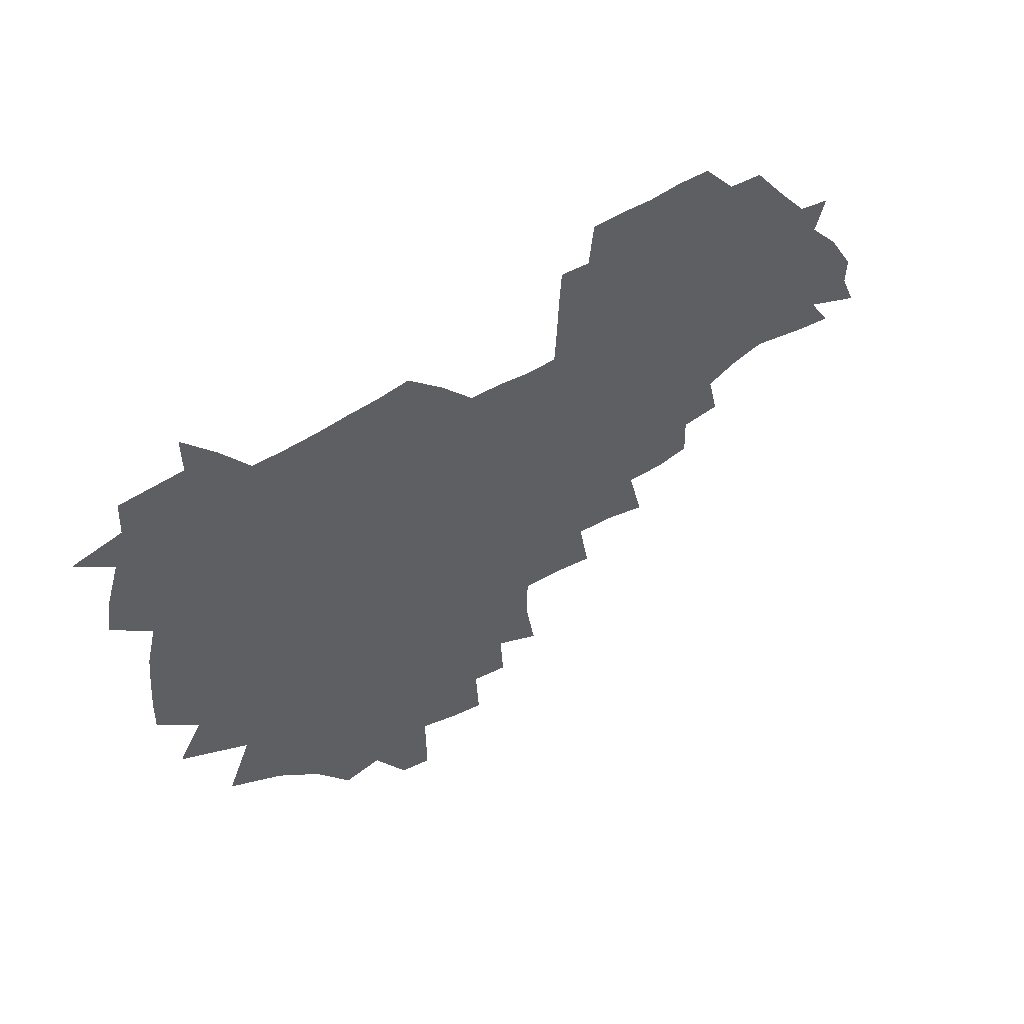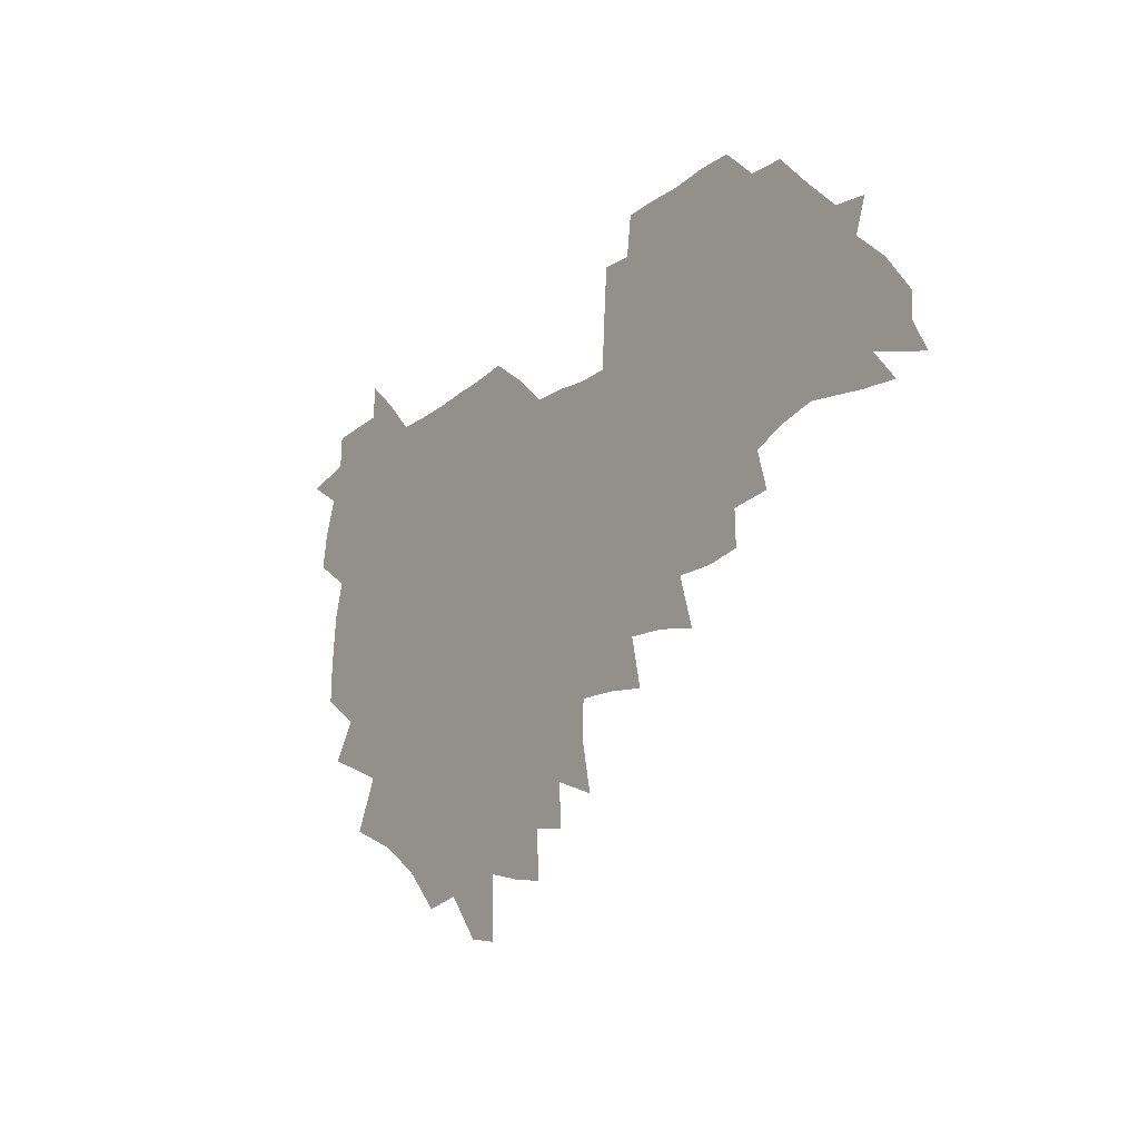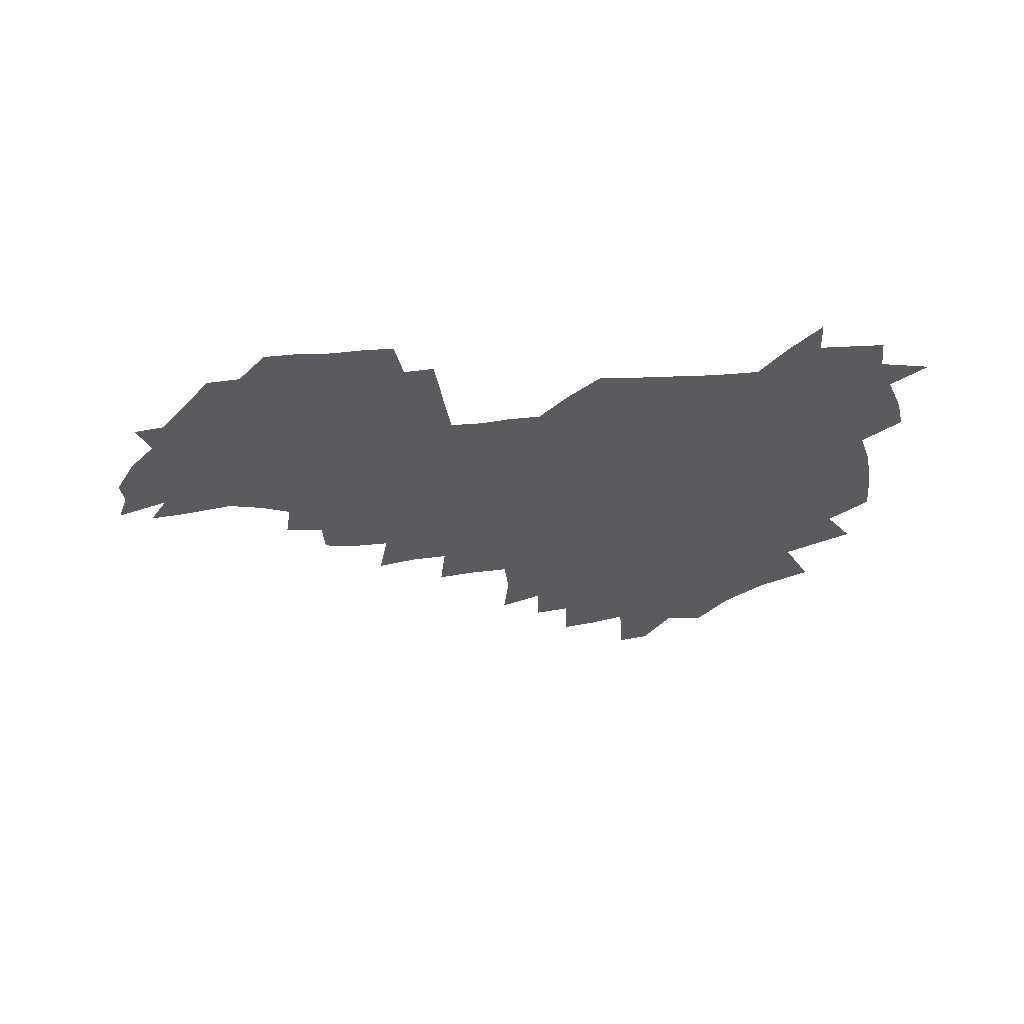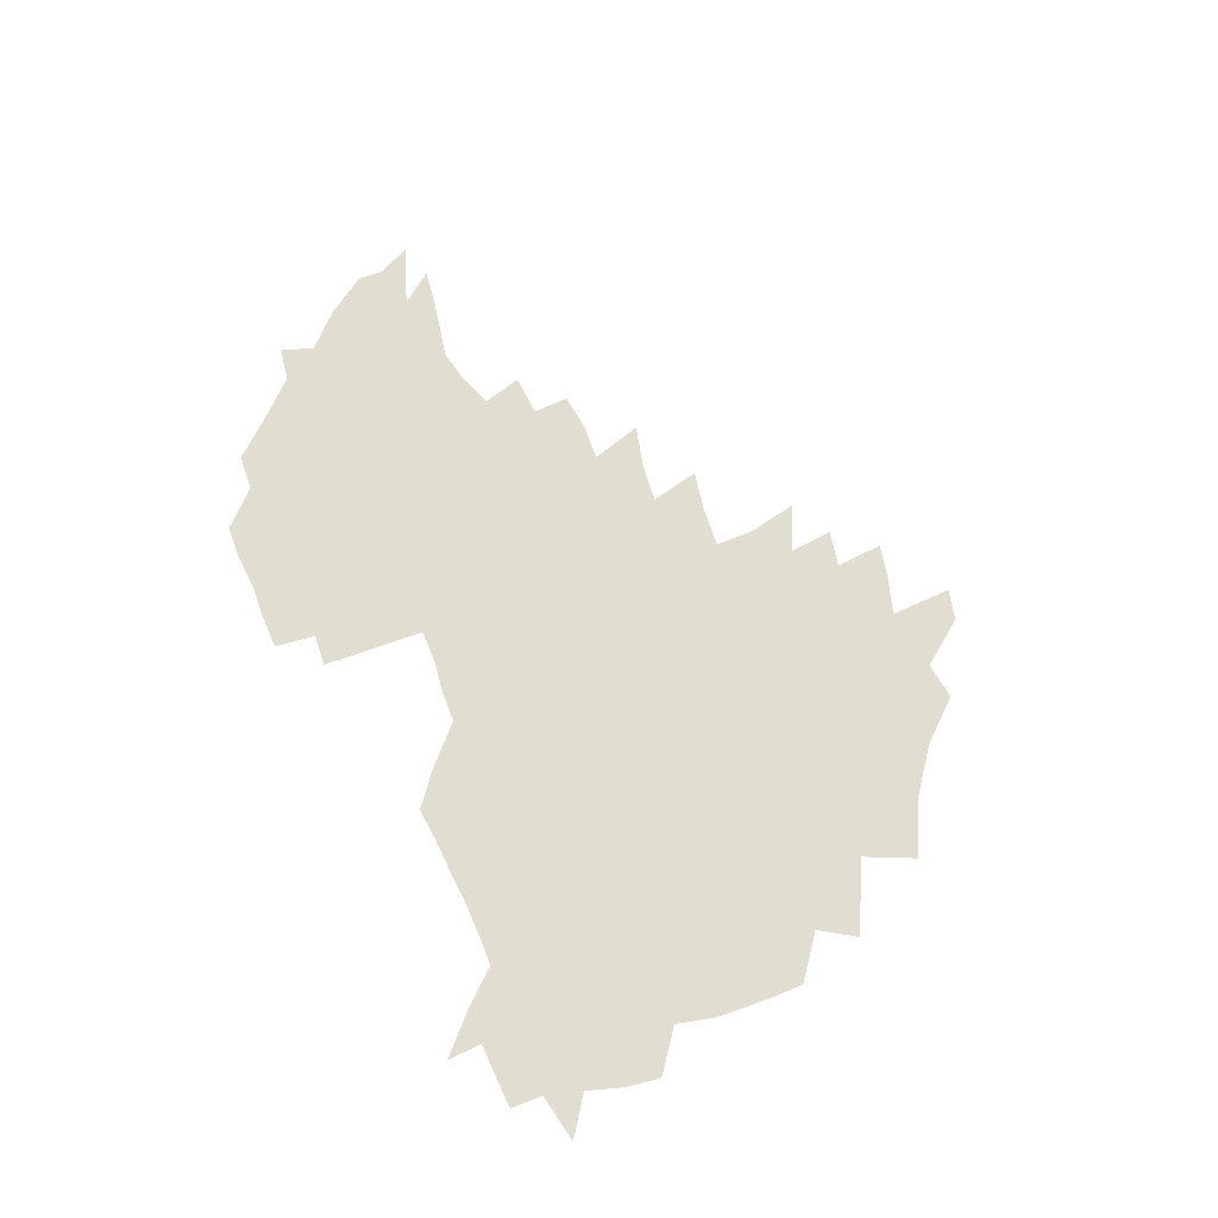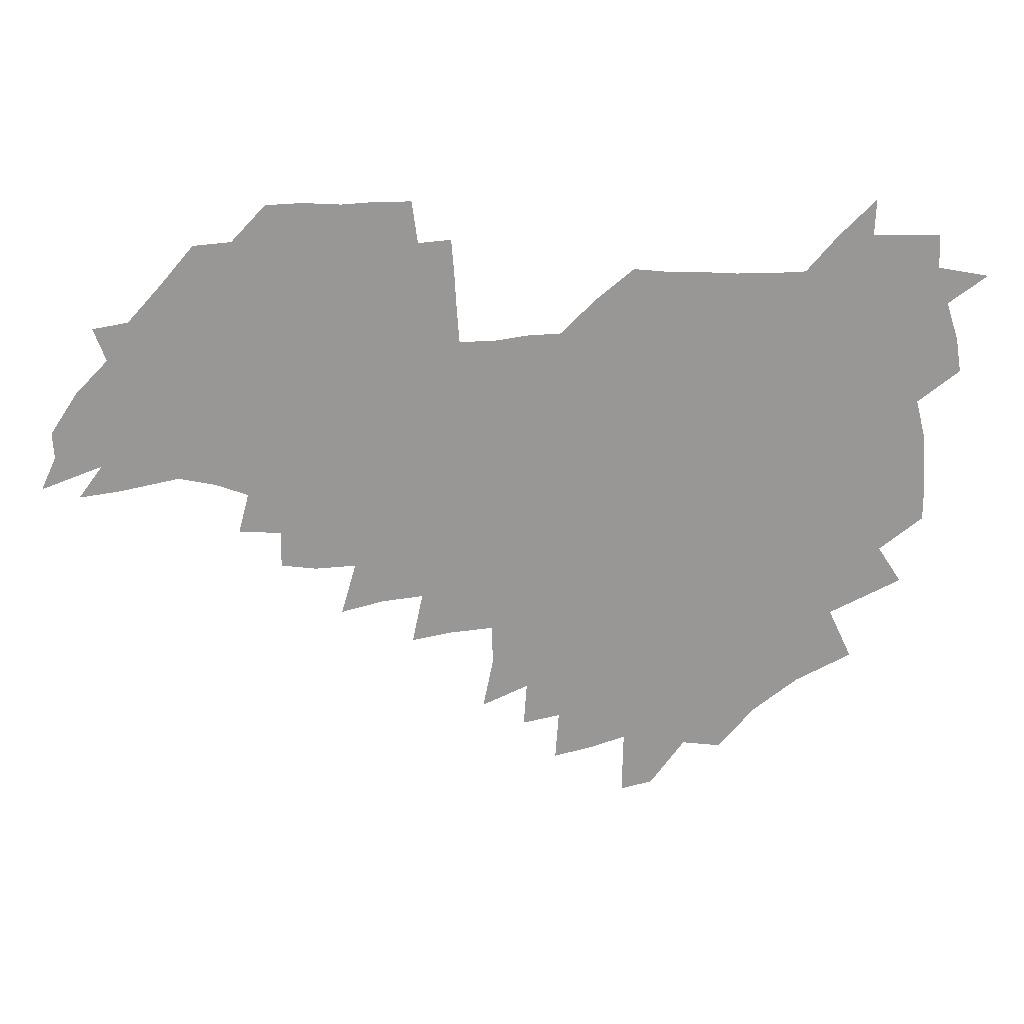
<metadata>
{"format":"obj","ext":"obj","renderer":"f3d","projection":"perspective","resolution":1024,"background":"white","views":[{"elev":46.9,"azim":-37.8,"up":"+Y"},{"elev":-21.0,"azim":53.9,"up":"+Y"},{"elev":-33.5,"azim":-174.8,"up":"+Z"},{"elev":68.5,"azim":-113.5,"up":"+Z"},{"elev":22.1,"azim":176.8,"up":"+Y"}]}
</metadata>
<code>
v 207.4 264.9 0
v 216.3 222 0
v 218.6 236.5 0
v 224 252.9 0
v 229 268.9 0
v 229.5 283.1 0
v 228 152.9 0
v 228.1 165.7 0
v 228.9 178.8 0
v 230.1 192.5 0
v 234.2 208.3 0
v 236.8 223.8 0
v 237.6 238.5 0
v 240 253.8 0
v 242.6 269.1 0
v 243.5 283.5 0
v 236.3 122.8 0
v 246.6 138.5 0
v 250.6 152.8 0
v 251.4 166.4 0
v 249.7 180.2 0
v 249.9 194.5 0
v 250.5 209 0
v 254 224.5 0
v 253.5 239.1 0
v 254.3 253.8 0
v 255.7 268.4 0
v 258.2 283.7 0
v 257.6 299.1 0
v 257 85.88 0
v 267.2 107.6 0
v 268.7 123.5 0
v 275.1 139.4 0
v 278 153.6 0
v 274.2 167.3 0
v 270.1 181.2 0
v 266.4 195.3 0
v 268.5 209.9 0
v 270 224.6 0
v 269.9 239.3 0
v 270.8 254.1 0
v 272.2 268.9 0
v 273.1 283.7 0
v 281 73.73 0
v 287.5 94.37 0
v 288.1 109.5 0
v 289.4 124.8 0
v 292 140 0
v 291.5 153.6 0
v 293.2 167.6 0
v 289.2 181.7 0
v 286.2 195.9 0
v 285.6 210.3 0
v 284.1 224.7 0
v 285 239.2 0
v 285.2 253.7 0
v 286.6 268.2 0
v 300.2 58.99 0
v 303.3 79.83 0
v 302.8 94.48 0
v 304.1 110.3 0
v 305.3 125.4 0
v 307 140.4 0
v 306.2 153.8 0
v 307.9 167.9 0
v 307.7 181.5 0
v 304.3 195.9 0
v 303.8 210.1 0
v 302.6 224.6 0
v 301.2 239.1 0
v 301.4 253.5 0
v 301.3 267.7 0
v 316 40.66 0
v 317.9 63.95 0
v 318.3 80.54 0
v 318.4 95.75 0
v 318.9 110.7 0
v 319.7 125.7 0
v 321.7 141.4 0
v 322.4 155.1 0
v 321.5 168.2 0
v 321.4 181.9 0
v 321.2 195.8 0
v 320 210 0
v 320.2 224.1 0
v 318.2 238.7 0
v 317.1 253.3 0
v 316.3 267.7 0
v 332.5 42.65 0
v 332.9 66.14 0
v 333.1 82.03 0
v 332.9 96.48 0
v 334.2 112.8 0
v 334.2 126.6 0
v 334.5 140.4 0
v 334.8 154.5 0
v 335.9 169 0
v 335.5 182.2 0
v 335.1 195.8 0
v 334.1 210.1 0
v 333.8 224.3 0
v 333.4 238.6 0
v 332.8 253 0
v 330.7 268.6 0
v 347.2 22.51 0
v 346.9 47.29 0
v 346.8 65.83 0
v 347 82.58 0
v 347 96.63 0
v 347.5 112.6 0
v 347.6 125.6 0
v 348 140.5 0
v 348.4 155.2 0
v 348.6 169.2 0
v 348.6 182.3 0
v 348.3 196.2 0
v 348 210.3 0
v 347.3 224.6 0
v 347.7 238.7 0
v 346.9 253.1 0
v 345.6 268.9 0
v 360.9 19.19 0
v 360.4 46.43 0
v 361.1 62.4 0
v 360.8 81.08 0
v 360.9 96.66 0
v 361 111.6 0
v 361.4 125.9 0
v 361.6 140.2 0
v 361.9 154.3 0
v 362.1 168.4 0
v 362 182.4 0
v 362 196.4 0
v 361.9 210.5 0
v 361.8 224.6 0
v 361.5 239.3 0
v 360.8 254 0
v 360.2 270.3 0
v 361 286 0
v 376.5 41.18 0
v 375.6 61.24 0
v 374.7 81.19 0
v 375 95.3 0
v 375.2 110 0
v 375.1 125.2 0
v 375.8 138.9 0
v 375.9 153.4 0
v 375.6 168.7 0
v 375.7 182.4 0
v 375.8 196.4 0
v 375.8 210.6 0
v 375.8 225 0
v 376.4 241.1 0
v 376.5 257 0
v 392.1 37.47 0
v 390.7 58.52 0
v 389.5 78.03 0
v 389.4 93.72 0
v 389.4 109.1 0
v 389.6 123.6 0
v 390.5 137.6 0
v 390.6 152.2 0
v 389.3 168.7 0
v 389.4 182.5 0
v 389.8 196.5 0
v 389.9 210.6 0
v 390.2 225.1 0
v 391.4 242.3 0
v 406.8 55.12 0
v 405.5 74 0
v 404 92.02 0
v 405.1 106.5 0
v 405.2 121.6 0
v 405.8 136.2 0
v 405.3 151.7 0
v 404.9 166.9 0
v 404.2 181.9 0
v 403.9 196.4 0
v 404.1 210.5 0
v 404.4 224.6 0
v 405.9 241.6 0
v 425.4 64.96 0
v 421 86.85 0
v 421.4 103.7 0
v 422.9 118.3 0
v 420.9 135.9 0
v 420.6 150.7 0
v 419.4 166.8 0
v 418.9 181.6 0
v 418.1 196.5 0
v 418.2 210.5 0
v 418.8 224.7 0
v 420.2 239.5 0
v 440 101.9 0
v 437.5 120 0
v 437 134.8 0
v 435.6 150.6 0
v 434 166.9 0
v 433.7 181.2 0
v 432.1 196.6 0
v 433.2 210.5 0
v 433 224.4 0
v 434.8 239.3 0
v 435.9 253.6 0
v 436.8 270.3 0
v 438 284.3 0
v 457.2 98.52 0
v 452.6 120.3 0
v 451.7 135.7 0
v 450.2 151.5 0
v 448.8 166.9 0
v 448.1 181.6 0
v 446.9 196.3 0
v 447.7 210.3 0
v 446.9 224.3 0
v 448.3 238.6 0
v 449.4 253 0
v 450.8 268.6 0
v 451.9 283.1 0
v 454.3 301 0
v 470.1 118.2 0
v 466.7 136.4 0
v 465 152 0
v 462.8 168.1 0
v 462.3 182.3 0
v 462.5 196.4 0
v 461.4 210.7 0
v 459.8 224.1 0
v 463.4 239.3 0
v 464.8 254.1 0
v 464.8 268.1 0
v 466.1 283 0
v 469 301 0
v 488.6 113.4 0
v 482.2 135.9 0
v 480.2 152.4 0
v 479.4 167.3 0
v 477.6 182.4 0
v 477.6 196.6 0
v 477.5 210.9 0
v 477.3 225.1 0
v 478.9 239.8 0
v 478.9 254 0
v 480.3 268.8 0
v 481.8 284 0
v 483.8 300.1 0
v 499.6 134.8 0
v 496.4 152.5 0
v 494.1 168.2 0
v 492.8 182.8 0
v 492.5 196.9 0
v 492.9 211.1 0
v 492.9 225.3 0
v 493.7 239.7 0
v 494.4 254.2 0
v 497 269.7 0
v 497 284 0
v 500 300.9 0
v 514.8 136.7 0
v 514.6 152.4 0
v 510.6 168.9 0
v 509.1 183.3 0
v 505.9 197.8 0
v 506.3 211.1 0
v 508.7 225.6 0
v 508.3 239.6 0
v 509.4 254 0
v 512.5 269.6 0
v 511.3 283.6 0
v 515.3 300.2 0
v 532.7 153.5 0
v 528.2 170.7 0
v 525.2 184.5 0
v 524.4 198.1 0
v 522.3 211.8 0
v 523.1 225.5 0
v 522.1 239.4 0
v 523.7 253.4 0
v 526.3 268.8 0
v 530 284.7 0
v 542.2 175.9 0
v 539.7 186.8 0
v 538.4 199.1 0
v 537 212.2 0
v 536.6 225.4 0
v 540.7 239.5 0
v 540 253.4 0
v 542.6 267.9 0
v 546.2 283.3 0
v 557.9 179 0
v 554.9 189.1 0
v 552.7 200.1 0
v 552 212.2 0
v 553.5 225 0
v 556.4 238.4 0
v 557.4 252.4 0
v 560.3 266.7 0
v 583.9 173.7 0
v 569.5 189.5 0
v 568 200.2 0
v 567.8 211.5 0
v 569.9 223.5 0
v 570.2 236.7 0
v 575.2 250.3 0
v 601.2 171.2 0
v 590.8 185.4 0
v 585.7 198.2 0
v 583.3 210.2 0
v 583.9 221.3 0
v 585.1 233.5 0
v 590.4 247.6 0
v 617.2 175.4 0
v 610.5 189.7 0
v 611.1 201 0
v 599.2 218.9 0
f 4 5 1
f 11 12 2
f 2 12 3
f 12 13 3
f 3 13 4
f 13 14 4
f 4 14 5
f 14 15 5
f 5 15 6
f 15 16 6
f 18 19 7
f 7 19 8
f 19 20 8
f 8 20 9
f 20 21 9
f 9 21 10
f 21 22 10
f 10 22 11
f 22 23 11
f 11 23 12
f 23 24 12
f 12 24 13
f 24 25 13
f 13 25 14
f 25 26 14
f 14 26 15
f 26 27 15
f 15 27 16
f 27 28 16
f 31 32 17
f 17 32 18
f 32 33 18
f 18 33 19
f 33 34 19
f 19 34 20
f 34 35 20
f 20 35 21
f 35 36 21
f 21 36 22
f 36 37 22
f 22 37 23
f 37 38 23
f 23 38 24
f 38 39 24
f 24 39 25
f 39 40 25
f 25 40 26
f 40 41 26
f 26 41 27
f 41 42 27
f 27 42 28
f 42 43 28
f 28 43 29
f 44 45 30
f 30 45 31
f 45 46 31
f 31 46 32
f 46 47 32
f 32 47 33
f 47 48 33
f 33 48 34
f 48 49 34
f 34 49 35
f 49 50 35
f 35 50 36
f 50 51 36
f 36 51 37
f 51 52 37
f 37 52 38
f 52 53 38
f 38 53 39
f 53 54 39
f 39 54 40
f 54 55 40
f 40 55 41
f 55 56 41
f 41 56 42
f 56 57 42
f 42 57 43
f 58 59 44
f 44 59 45
f 59 60 45
f 45 60 46
f 60 61 46
f 46 61 47
f 61 62 47
f 47 62 48
f 62 63 48
f 48 63 49
f 63 64 49
f 49 64 50
f 64 65 50
f 50 65 51
f 65 66 51
f 51 66 52
f 66 67 52
f 52 67 53
f 67 68 53
f 53 68 54
f 68 69 54
f 54 69 55
f 69 70 55
f 55 70 56
f 70 71 56
f 56 71 57
f 71 72 57
f 73 74 58
f 58 74 59
f 74 75 59
f 59 75 60
f 75 76 60
f 60 76 61
f 76 77 61
f 61 77 62
f 77 78 62
f 62 78 63
f 78 79 63
f 63 79 64
f 79 80 64
f 64 80 65
f 80 81 65
f 65 81 66
f 81 82 66
f 66 82 67
f 82 83 67
f 67 83 68
f 83 84 68
f 68 84 69
f 84 85 69
f 69 85 70
f 85 86 70
f 70 86 71
f 86 87 71
f 71 87 72
f 87 88 72
f 73 89 74
f 89 90 74
f 74 90 75
f 90 91 75
f 75 91 76
f 91 92 76
f 76 92 77
f 92 93 77
f 77 93 78
f 93 94 78
f 78 94 79
f 94 95 79
f 79 95 80
f 95 96 80
f 80 96 81
f 96 97 81
f 81 97 82
f 97 98 82
f 82 98 83
f 98 99 83
f 83 99 84
f 99 100 84
f 84 100 85
f 100 101 85
f 85 101 86
f 101 102 86
f 86 102 87
f 102 103 87
f 87 103 88
f 103 104 88
f 105 106 89
f 89 106 90
f 106 107 90
f 90 107 91
f 107 108 91
f 91 108 92
f 108 109 92
f 92 109 93
f 109 110 93
f 93 110 94
f 110 111 94
f 94 111 95
f 111 112 95
f 95 112 96
f 112 113 96
f 96 113 97
f 113 114 97
f 97 114 98
f 114 115 98
f 98 115 99
f 115 116 99
f 99 116 100
f 116 117 100
f 100 117 101
f 117 118 101
f 101 118 102
f 118 119 102
f 102 119 103
f 119 120 103
f 103 120 104
f 120 121 104
f 105 122 106
f 122 123 106
f 106 123 107
f 123 124 107
f 107 124 108
f 124 125 108
f 108 125 109
f 125 126 109
f 109 126 110
f 126 127 110
f 110 127 111
f 127 128 111
f 111 128 112
f 128 129 112
f 112 129 113
f 129 130 113
f 113 130 114
f 130 131 114
f 114 131 115
f 131 132 115
f 115 132 116
f 132 133 116
f 116 133 117
f 133 134 117
f 117 134 118
f 134 135 118
f 118 135 119
f 135 136 119
f 119 136 120
f 136 137 120
f 120 137 121
f 137 138 121
f 123 140 124
f 140 141 124
f 124 141 125
f 141 142 125
f 125 142 126
f 142 143 126
f 126 143 127
f 143 144 127
f 127 144 128
f 144 145 128
f 128 145 129
f 145 146 129
f 129 146 130
f 146 147 130
f 130 147 131
f 147 148 131
f 131 148 132
f 148 149 132
f 132 149 133
f 149 150 133
f 133 150 134
f 150 151 134
f 134 151 135
f 151 152 135
f 135 152 136
f 152 153 136
f 136 153 137
f 153 154 137
f 137 154 138
f 140 155 141
f 155 156 141
f 141 156 142
f 156 157 142
f 142 157 143
f 157 158 143
f 143 158 144
f 158 159 144
f 144 159 145
f 159 160 145
f 145 160 146
f 160 161 146
f 146 161 147
f 161 162 147
f 147 162 148
f 162 163 148
f 148 163 149
f 163 164 149
f 149 164 150
f 164 165 150
f 150 165 151
f 165 166 151
f 151 166 152
f 166 167 152
f 152 167 153
f 167 168 153
f 153 168 154
f 156 169 157
f 169 170 157
f 157 170 158
f 170 171 158
f 158 171 159
f 171 172 159
f 159 172 160
f 172 173 160
f 160 173 161
f 173 174 161
f 161 174 162
f 174 175 162
f 162 175 163
f 175 176 163
f 163 176 164
f 176 177 164
f 164 177 165
f 177 178 165
f 165 178 166
f 178 179 166
f 166 179 167
f 179 180 167
f 167 180 168
f 180 181 168
f 170 182 171
f 182 183 171
f 171 183 172
f 183 184 172
f 172 184 173
f 184 185 173
f 173 185 174
f 185 186 174
f 174 186 175
f 186 187 175
f 175 187 176
f 187 188 176
f 176 188 177
f 188 189 177
f 177 189 178
f 189 190 178
f 178 190 179
f 190 191 179
f 179 191 180
f 191 192 180
f 180 192 181
f 192 193 181
f 184 194 185
f 194 195 185
f 185 195 186
f 195 196 186
f 186 196 187
f 196 197 187
f 187 197 188
f 197 198 188
f 188 198 189
f 198 199 189
f 189 199 190
f 199 200 190
f 190 200 191
f 200 201 191
f 191 201 192
f 201 202 192
f 192 202 193
f 202 203 193
f 194 207 195
f 207 208 195
f 195 208 196
f 208 209 196
f 196 209 197
f 209 210 197
f 197 210 198
f 210 211 198
f 198 211 199
f 211 212 199
f 199 212 200
f 212 213 200
f 200 213 201
f 213 214 201
f 201 214 202
f 214 215 202
f 202 215 203
f 215 216 203
f 203 216 204
f 216 217 204
f 204 217 205
f 217 218 205
f 205 218 206
f 218 219 206
f 208 221 209
f 221 222 209
f 209 222 210
f 222 223 210
f 210 223 211
f 223 224 211
f 211 224 212
f 224 225 212
f 212 225 213
f 225 226 213
f 213 226 214
f 226 227 214
f 214 227 215
f 227 228 215
f 215 228 216
f 228 229 216
f 216 229 217
f 229 230 217
f 217 230 218
f 230 231 218
f 218 231 219
f 231 232 219
f 219 232 220
f 232 233 220
f 221 234 222
f 234 235 222
f 222 235 223
f 235 236 223
f 223 236 224
f 236 237 224
f 224 237 225
f 237 238 225
f 225 238 226
f 238 239 226
f 226 239 227
f 239 240 227
f 227 240 228
f 240 241 228
f 228 241 229
f 241 242 229
f 229 242 230
f 242 243 230
f 230 243 231
f 243 244 231
f 231 244 232
f 244 245 232
f 232 245 233
f 245 246 233
f 235 247 236
f 247 248 236
f 236 248 237
f 248 249 237
f 237 249 238
f 249 250 238
f 238 250 239
f 250 251 239
f 239 251 240
f 251 252 240
f 240 252 241
f 252 253 241
f 241 253 242
f 253 254 242
f 242 254 243
f 254 255 243
f 243 255 244
f 255 256 244
f 244 256 245
f 256 257 245
f 245 257 246
f 257 258 246
f 247 259 248
f 259 260 248
f 248 260 249
f 260 261 249
f 249 261 250
f 261 262 250
f 250 262 251
f 262 263 251
f 251 263 252
f 263 264 252
f 252 264 253
f 264 265 253
f 253 265 254
f 265 266 254
f 254 266 255
f 266 267 255
f 255 267 256
f 267 268 256
f 256 268 257
f 268 269 257
f 257 269 258
f 269 270 258
f 260 271 261
f 271 272 261
f 261 272 262
f 272 273 262
f 262 273 263
f 273 274 263
f 263 274 264
f 274 275 264
f 264 275 265
f 275 276 265
f 265 276 266
f 276 277 266
f 266 277 267
f 277 278 267
f 267 278 268
f 278 279 268
f 268 279 269
f 279 280 269
f 269 280 270
f 272 281 273
f 281 282 273
f 273 282 274
f 282 283 274
f 274 283 275
f 283 284 275
f 275 284 276
f 284 285 276
f 276 285 277
f 285 286 277
f 277 286 278
f 286 287 278
f 278 287 279
f 287 288 279
f 279 288 280
f 288 289 280
f 281 290 282
f 290 291 282
f 282 291 283
f 291 292 283
f 283 292 284
f 292 293 284
f 284 293 285
f 293 294 285
f 285 294 286
f 294 295 286
f 286 295 287
f 295 296 287
f 287 296 288
f 296 297 288
f 288 297 289
f 290 298 291
f 298 299 291
f 291 299 292
f 299 300 292
f 292 300 293
f 300 301 293
f 293 301 294
f 301 302 294
f 294 302 295
f 302 303 295
f 295 303 296
f 303 304 296
f 296 304 297
f 298 305 299
f 305 306 299
f 299 306 300
f 306 307 300
f 300 307 301
f 307 308 301
f 301 308 302
f 308 309 302
f 302 309 303
f 309 310 303
f 303 310 304
f 310 311 304
f 306 312 307
f 312 313 307
f 307 313 308
f 313 314 308
f 308 314 309
f 314 315 309
f 309 315 310

</code>
